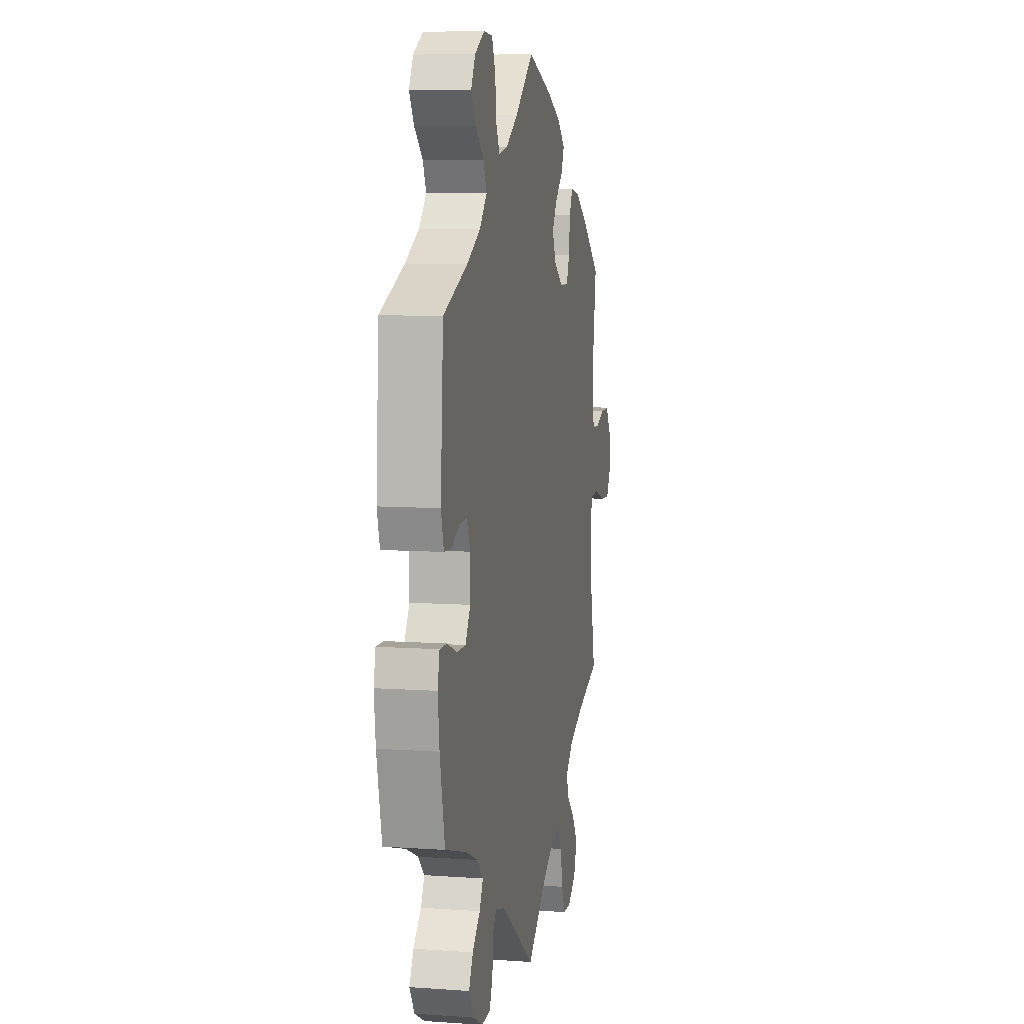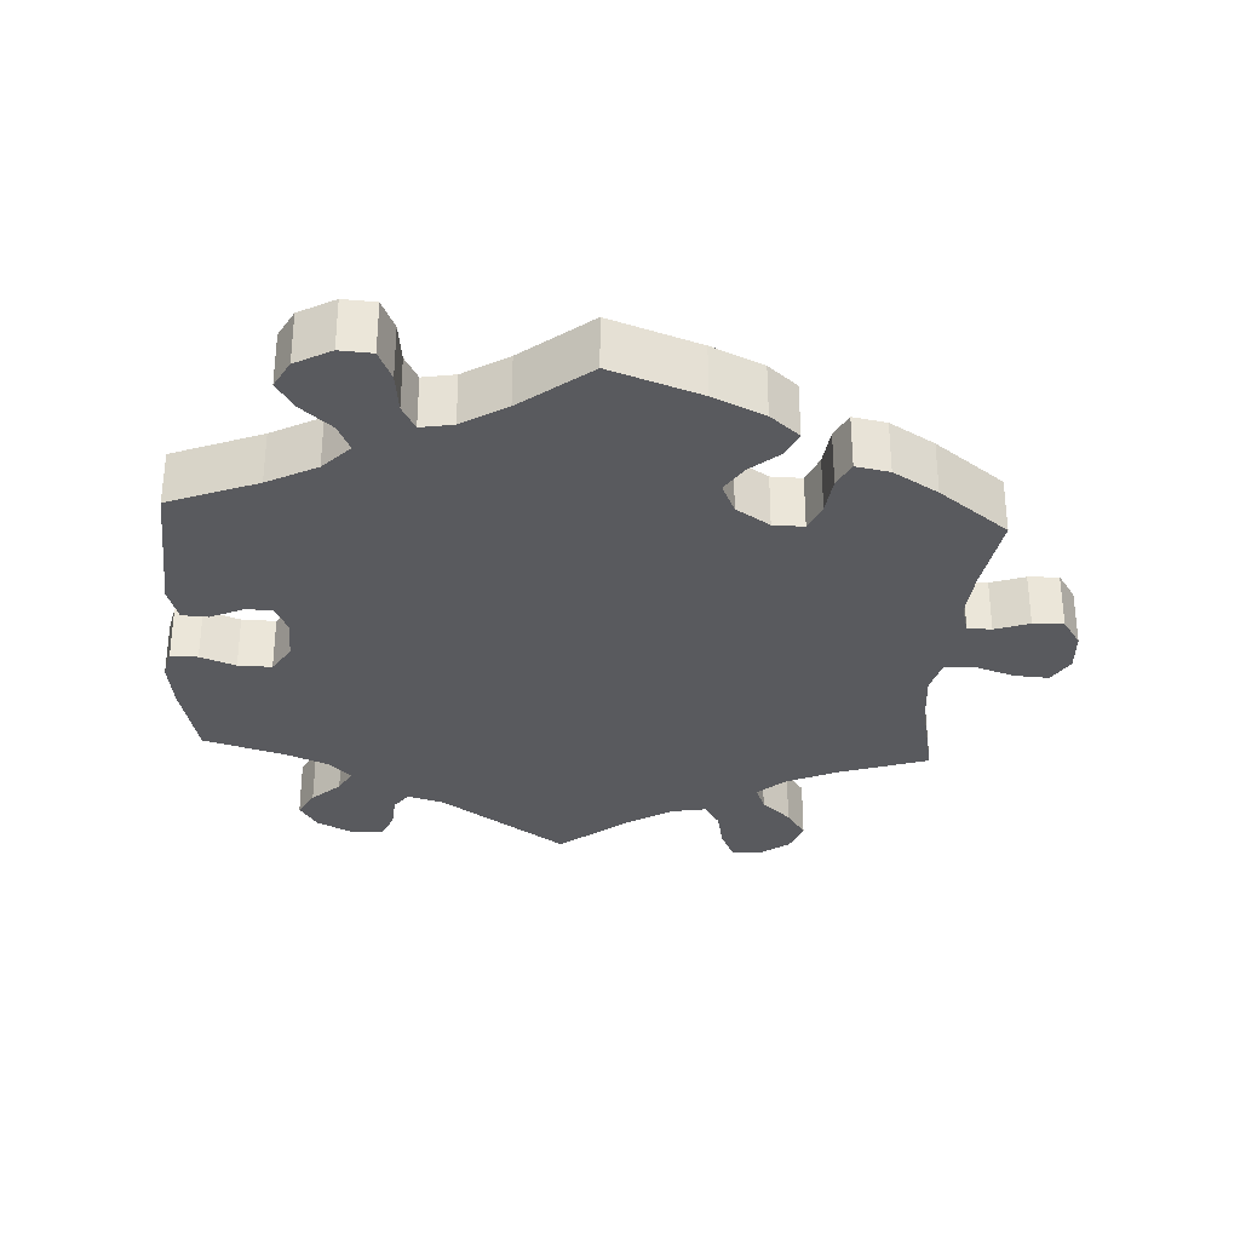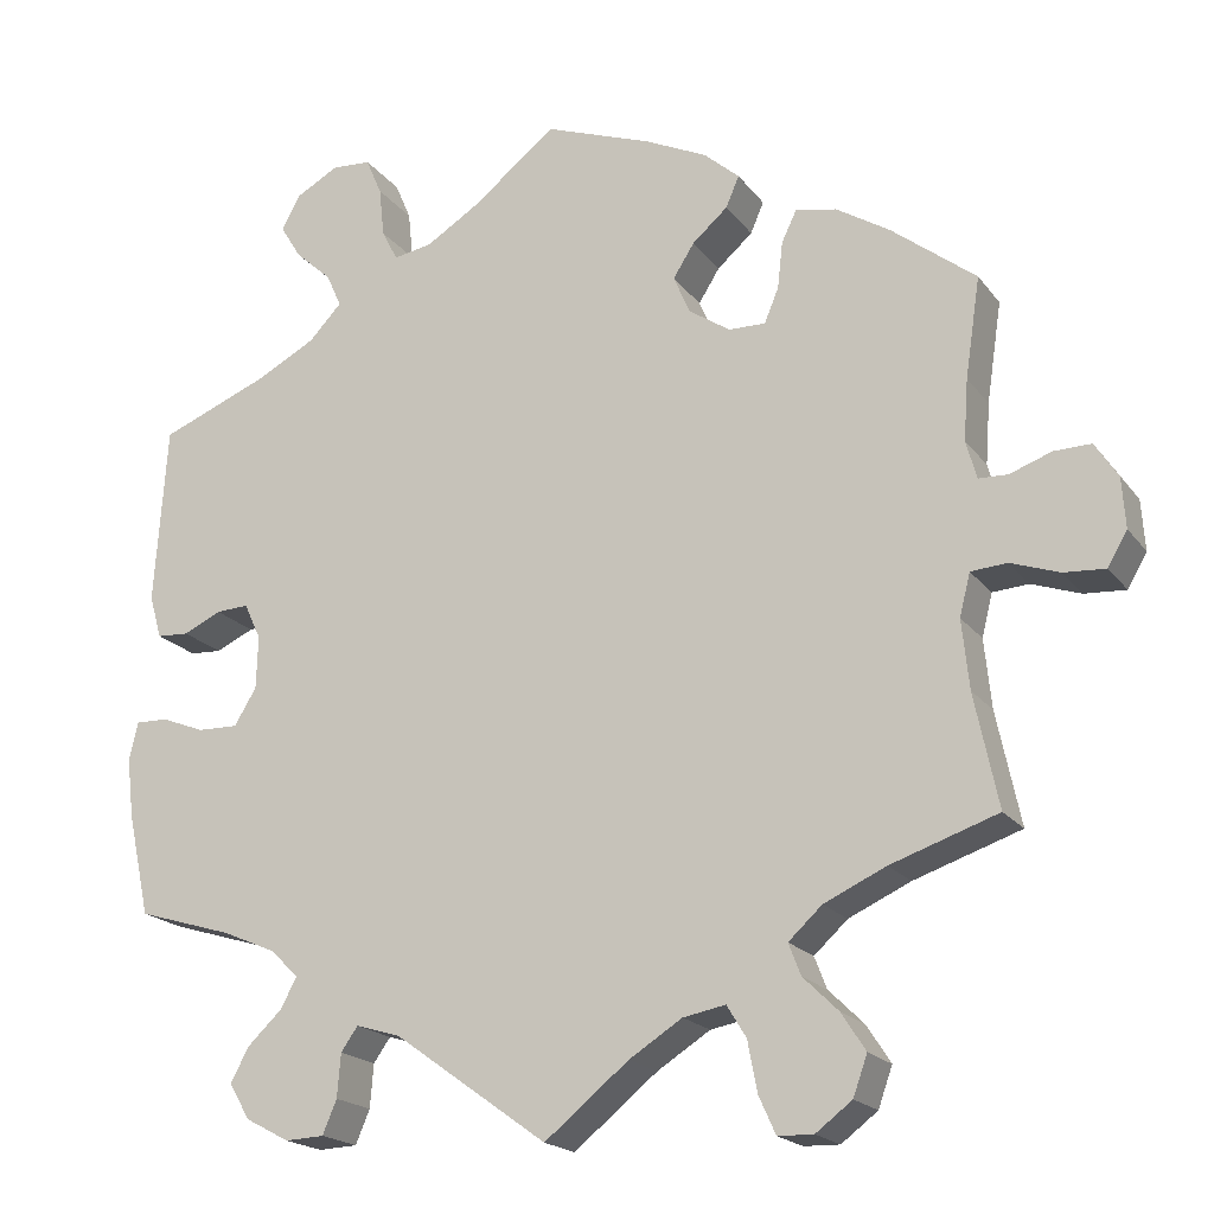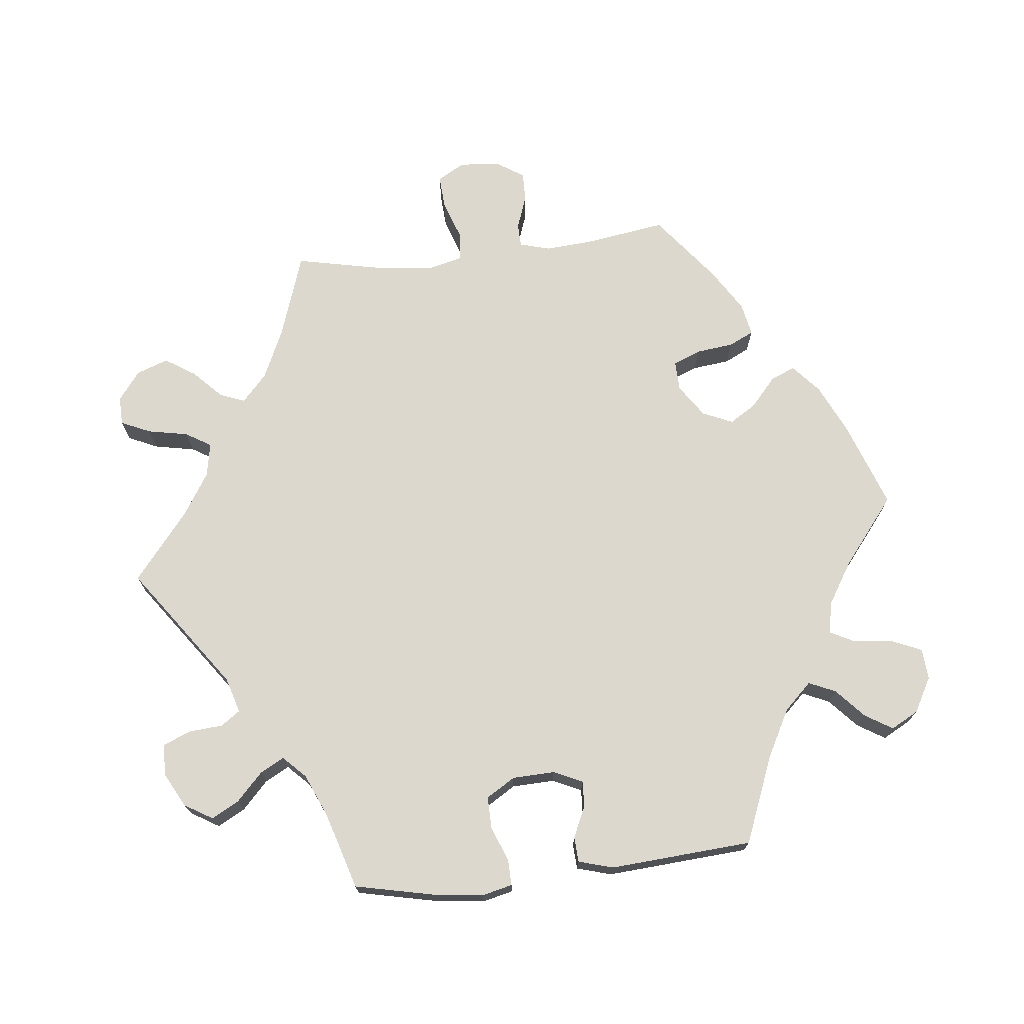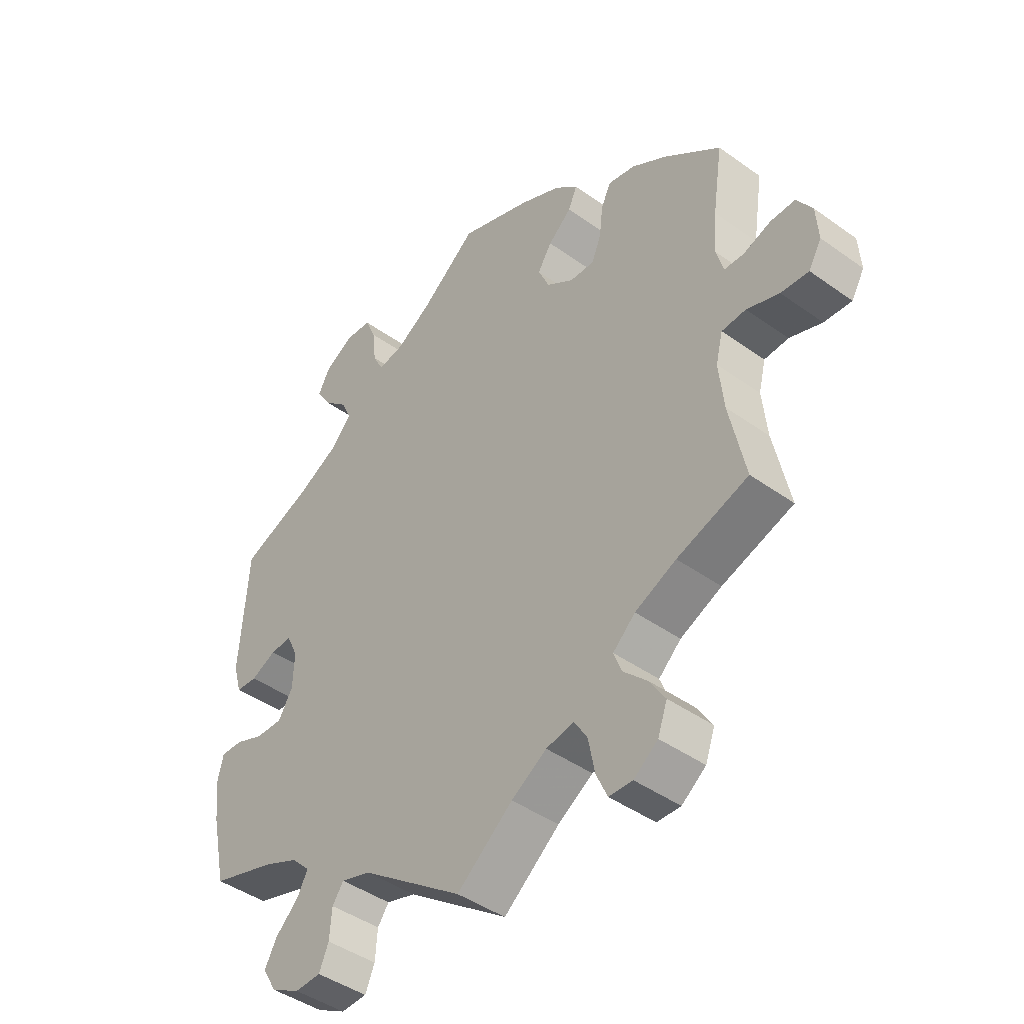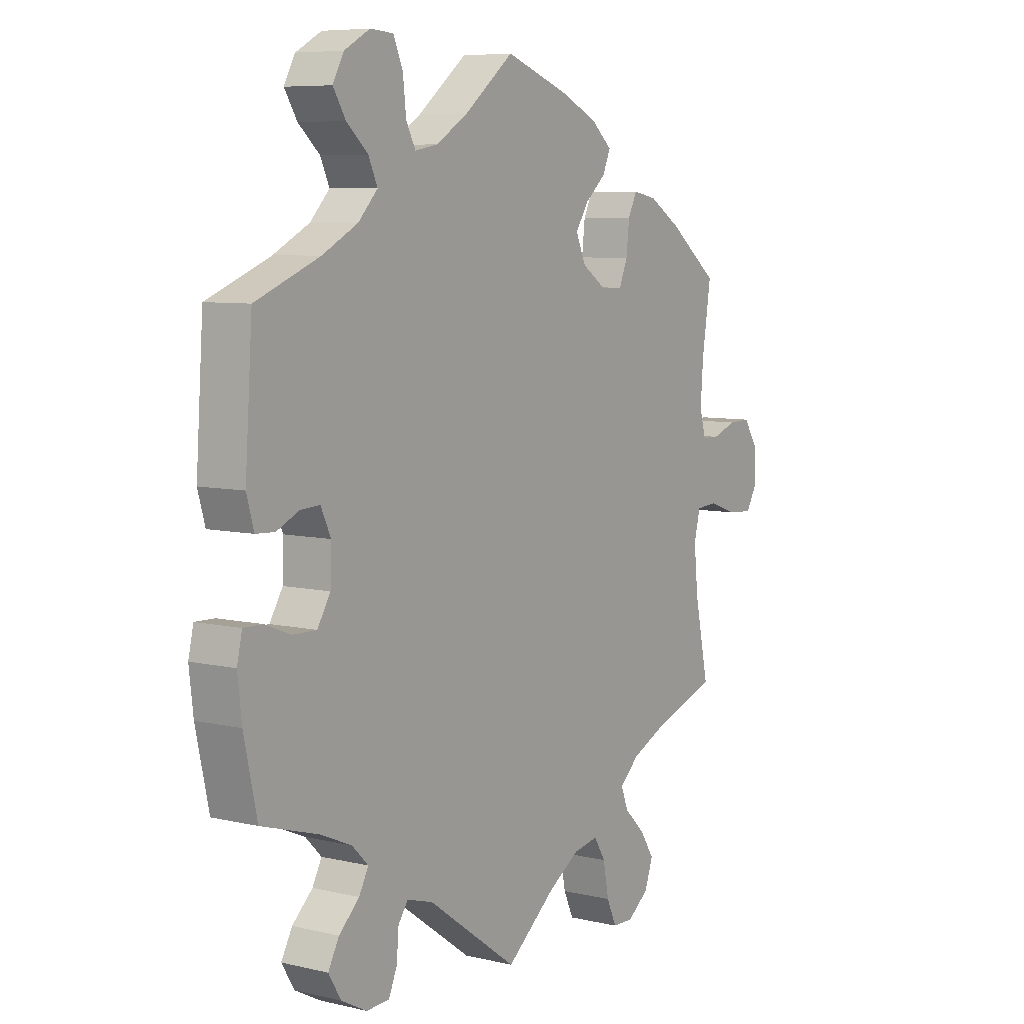
<metadata>
{"format":"obj","ext":"obj","renderer":"f3d","projection":"perspective","resolution":1024,"background":"white","views":[{"elev":8.2,"azim":-78.9,"up":"+Z"},{"elev":-31.5,"azim":-3.3,"up":"+Y"},{"elev":-19.2,"azim":25.5,"up":"+Z"},{"elev":72.1,"azim":-96.3,"up":"+Y"},{"elev":-43.7,"azim":49.8,"up":"+Z"},{"elev":7.2,"azim":-56.0,"up":"+Z"}]}
</metadata>
<code>
v 0.121 0.07 0.534
v 0.191 0.07 0.501
v 0.231 0.07 0.466
v 0.216 0.07 0.431
v 0.176 0.07 0.396
v 0.152 0.07 0.358
v 0.171 0.07 0.315
v 0.217 0.07 0.284
v 0.259 0.07 0.283
v 0.275 0.07 0.322
v 0.281 0.07 0.375
v 0.298 0.07 0.41
v 0.344 0.07 0.401
v 0.405 0.07 0.363
v 0.5 0.07 0.289
v 0.483 0.07 0.176
v 0.478 0.07 0.107
v 0.49 0.07 0.064
v 0.523 0.07 0.063
v 0.57 0.07 0.08
v 0.612 0.07 0.081
v 0.638 0.07 0.041
v 0.642 0.07 -0.016
v 0.62 0.07 -0.054
v 0.573 0.07 -0.051
v 0.518 0.07 -0.032
v 0.477 0.07 -0.035
v 0.465 0.07 -0.083
v 0.473 0.07 -0.161
v 0.5 0.07 -0.289
v 0.379 0.07 -0.33
v 0.309 0.07 -0.362
v 0.271 0.07 -0.397
v 0.285 0.07 -0.433
v 0.325 0.07 -0.472
v 0.352 0.07 -0.514
v 0.336 0.07 -0.559
v 0.295 0.07 -0.59
v 0.255 0.07 -0.589
v 0.236 0.07 -0.547
v 0.225 0.07 -0.49
v 0.203 0.07 -0.454
v 0.155 0.07 -0.463
v 0.095 0.07 -0.501
v 0 0.07 -0.578
v -0.173 0.07 -0.454
v -0.223 0.07 -0.439
v -0.242 0.07 -0.466
v -0.246 0.07 -0.515
v -0.262 0.07 -0.553
v -0.306 0.07 -0.555
v -0.355 0.07 -0.529
v -0.379 0.07 -0.489
v -0.358 0.07 -0.45
v -0.319 0.07 -0.413
v -0.301 0.07 -0.379
v -0.332 0.07 -0.348
v -0.392 0.07 -0.322
v -0.501 0.07 -0.289
v -0.526 0.07 -0.174
v -0.534 0.07 -0.106
v -0.524 0.07 -0.063
v -0.487 0.07 -0.064
v -0.439 0.07 -0.083
v -0.393 0.07 -0.084
v -0.368 0.07 -0.043
v -0.366 0.07 0.017
v -0.385 0.07 0.058
v -0.422 0.07 0.056
v -0.465 0.07 0.036
v -0.501 0.07 0.038
v -0.515 0.07 0.087
v -0.501 0.07 0.289
v -0.379 0.07 0.338
v -0.311 0.07 0.374
v -0.274 0.07 0.413
v -0.291 0.07 0.451
v -0.332 0.07 0.488
v -0.356 0.07 0.527
v -0.335 0.07 0.566
v -0.286 0.07 0.593
v -0.242 0.07 0.59
v -0.224 0.07 0.548
v -0.218 0.07 0.492
v -0.2 0.07 0.457
v -0.156 0.07 0.465
v -0.095 0.07 0.503
v -0.001 0.07 0.578
v 0.121 0 0.534
v 0.191 0 0.501
v 0.231 0 0.466
v 0.216 0 0.431
v 0.176 0 0.396
v 0.152 0 0.358
v 0.171 0 0.315
v 0.217 0 0.284
v 0.259 0 0.283
v 0.275 0 0.322
v 0.281 0 0.375
v 0.298 0 0.41
v 0.344 0 0.401
v 0.405 0 0.363
v 0.5 0 0.289
v 0.483 0 0.176
v 0.478 0 0.107
v 0.49 0 0.064
v 0.523 0 0.063
v 0.57 0 0.08
v 0.612 0 0.081
v 0.638 0 0.041
v 0.642 0 -0.016
v 0.62 0 -0.054
v 0.573 0 -0.051
v 0.518 0 -0.032
v 0.477 0 -0.035
v 0.465 0 -0.083
v 0.473 0 -0.161
v 0.5 0 -0.289
v 0.379 0 -0.33
v 0.309 0 -0.362
v 0.271 0 -0.397
v 0.285 0 -0.433
v 0.325 0 -0.472
v 0.352 0 -0.514
v 0.336 0 -0.559
v 0.295 0 -0.59
v 0.255 0 -0.589
v 0.236 0 -0.547
v 0.225 0 -0.49
v 0.203 0 -0.454
v 0.155 0 -0.463
v 0.095 0 -0.501
v 0 0 -0.578
v -0.173 0 -0.454
v -0.223 0 -0.439
v -0.242 0 -0.466
v -0.246 0 -0.515
v -0.262 0 -0.553
v -0.306 0 -0.555
v -0.355 0 -0.529
v -0.379 0 -0.489
v -0.358 0 -0.45
v -0.319 0 -0.413
v -0.301 0 -0.379
v -0.332 0 -0.348
v -0.392 0 -0.322
v -0.501 0 -0.289
v -0.526 0 -0.174
v -0.534 0 -0.106
v -0.524 0 -0.063
v -0.487 0 -0.064
v -0.439 0 -0.083
v -0.393 0 -0.084
v -0.368 0 -0.043
v -0.366 0 0.017
v -0.385 0 0.058
v -0.422 0 0.056
v -0.465 0 0.036
v -0.501 0 0.038
v -0.515 0 0.087
v -0.501 0 0.289
v -0.379 0 0.338
v -0.311 0 0.374
v -0.274 0 0.413
v -0.291 0 0.451
v -0.332 0 0.488
v -0.356 0 0.527
v -0.335 0 0.566
v -0.286 0 0.593
v -0.242 0 0.59
v -0.224 0 0.548
v -0.218 0 0.492
v -0.2 0 0.457
v -0.156 0 0.465
v -0.095 0 0.503
v -0.001 0 0.578
f 87 88 1 2
f 86 87 2 3
f 85 86 3 4
f 81 82 83 84
f 81 84 85
f 80 81 85
f 77 78 79 80
f 76 77 80 85
f 75 76 85 4
f 71 72 73 74
f 69 70 71 74
f 68 69 74 75
f 67 68 75 4
f 61 62 63 64
f 61 64 65
f 58 59 60 61
f 57 58 61 65
f 56 57 65 66
f 52 53 54 55
f 52 55 56
f 51 52 56
f 48 49 50 51
f 47 48 51 56
f 46 47 56 66
f 44 45 46 66
f 38 39 40 41
f 38 41 42
f 37 38 42
f 34 35 36 37
f 34 37 42
f 33 34 42 43
f 29 30 31
f 28 29 31 32
f 27 28 32 33
f 23 24 25 26
f 23 26 27
f 22 23 27
f 19 20 21 22
f 18 19 22 27
f 17 18 27 33
f 13 14 15 16
f 10 11 12 13
f 9 10 13 16
f 8 9 16 17
f 66 67 4 5
f 43 44 66
f 7 8 17 33
f 6 7 33 43
f 66 5 6
f 6 43 66
f 90 89 176 175
f 91 90 175 174
f 92 91 174 173
f 172 171 170 169
f 173 172 169
f 173 169 168
f 168 167 166 165
f 173 168 165 164
f 92 173 164 163
f 162 161 160 159
f 162 159 158 157
f 163 162 157 156
f 92 163 156 155
f 152 151 150 149
f 153 152 149
f 149 148 147 146
f 153 149 146 145
f 154 153 145 144
f 143 142 141 140
f 144 143 140
f 144 140 139
f 139 138 137 136
f 144 139 136 135
f 154 144 135 134
f 154 134 133 132
f 129 128 127 126
f 130 129 126
f 130 126 125
f 125 124 123 122
f 130 125 122
f 131 130 122 121
f 119 118 117
f 120 119 117 116
f 121 120 116 115
f 114 113 112 111
f 115 114 111
f 115 111 110
f 110 109 108 107
f 115 110 107 106
f 121 115 106 105
f 104 103 102 101
f 101 100 99 98
f 104 101 98 97
f 105 104 97 96
f 93 92 155 154
f 154 132 131
f 121 105 96 95
f 131 121 95 94
f 94 93 154
f 154 131 94
f 1 89 90 2
f 2 90 91 3
f 3 91 92 4
f 4 92 93 5
f 5 93 94 6
f 6 94 95 7
f 7 95 96 8
f 8 96 97 9
f 9 97 98 10
f 10 98 99 11
f 11 99 100 12
f 12 100 101 13
f 13 101 102 14
f 14 102 103 15
f 15 103 104 16
f 16 104 105 17
f 17 105 106 18
f 18 106 107 19
f 19 107 108 20
f 20 108 109 21
f 21 109 110 22
f 22 110 111 23
f 23 111 112 24
f 24 112 113 25
f 25 113 114 26
f 26 114 115 27
f 27 115 116 28
f 28 116 117 29
f 29 117 118 30
f 30 118 119 31
f 31 119 120 32
f 32 120 121 33
f 33 121 122 34
f 34 122 123 35
f 35 123 124 36
f 36 124 125 37
f 37 125 126 38
f 38 126 127 39
f 39 127 128 40
f 40 128 129 41
f 41 129 130 42
f 42 130 131 43
f 43 131 132 44
f 44 132 133 45
f 45 133 134 46
f 46 134 135 47
f 47 135 136 48
f 48 136 137 49
f 49 137 138 50
f 50 138 139 51
f 51 139 140 52
f 52 140 141 53
f 53 141 142 54
f 54 142 143 55
f 55 143 144 56
f 56 144 145 57
f 57 145 146 58
f 58 146 147 59
f 59 147 148 60
f 60 148 149 61
f 61 149 150 62
f 62 150 151 63
f 63 151 152 64
f 64 152 153 65
f 65 153 154 66
f 66 154 155 67
f 67 155 156 68
f 68 156 157 69
f 69 157 158 70
f 70 158 159 71
f 71 159 160 72
f 72 160 161 73
f 73 161 162 74
f 74 162 163 75
f 75 163 164 76
f 76 164 165 77
f 77 165 166 78
f 78 166 167 79
f 79 167 168 80
f 80 168 169 81
f 81 169 170 82
f 82 170 171 83
f 83 171 172 84
f 84 172 173 85
f 85 173 174 86
f 86 174 175 87
f 87 175 176 88
f 88 176 89 1

</code>
